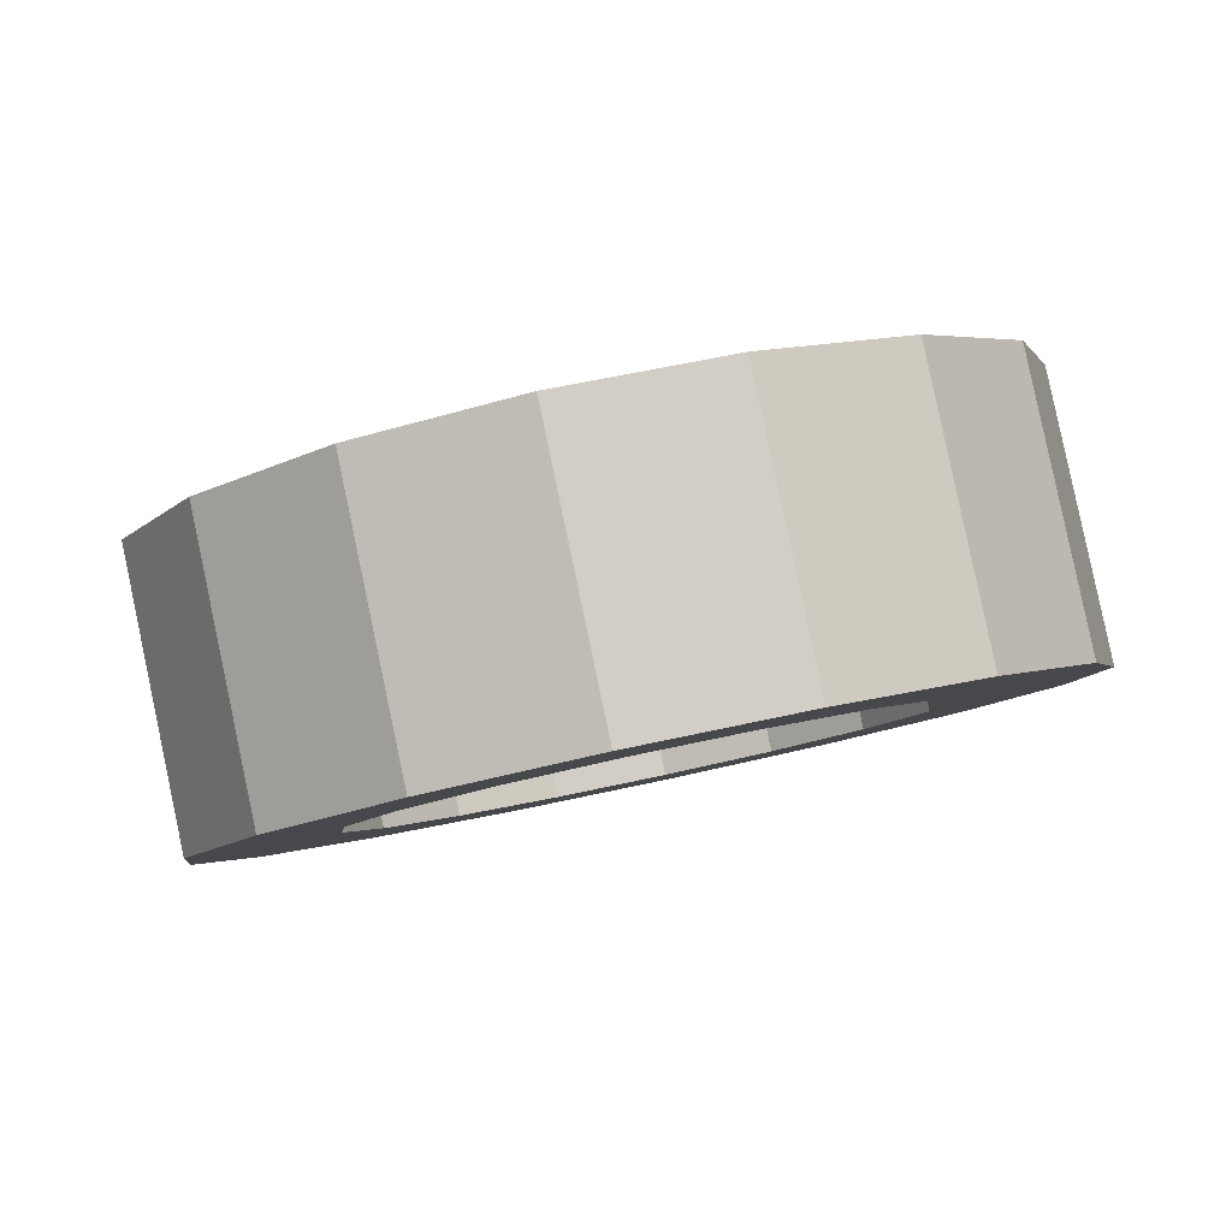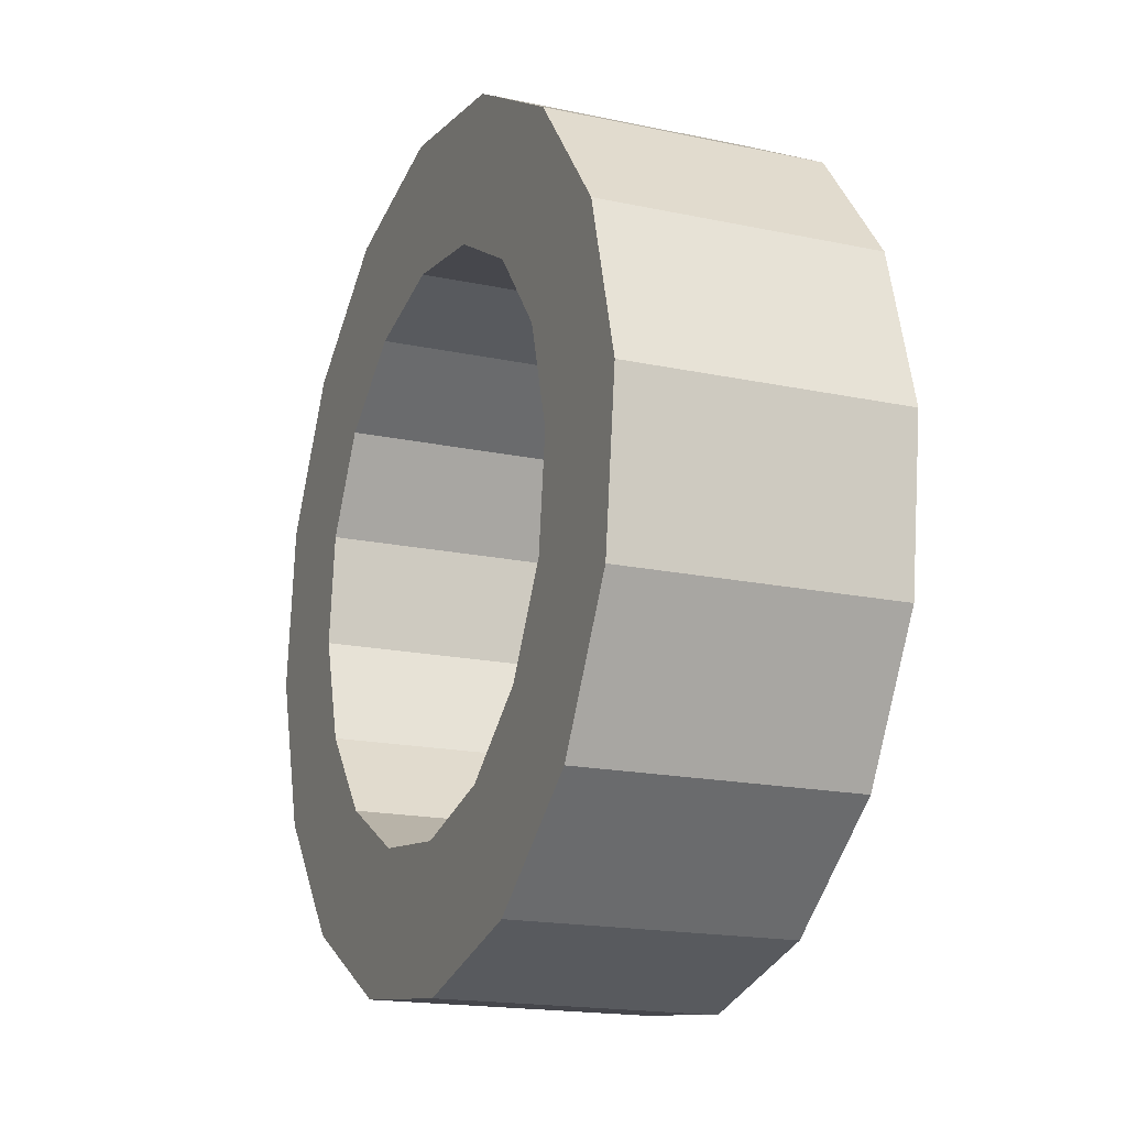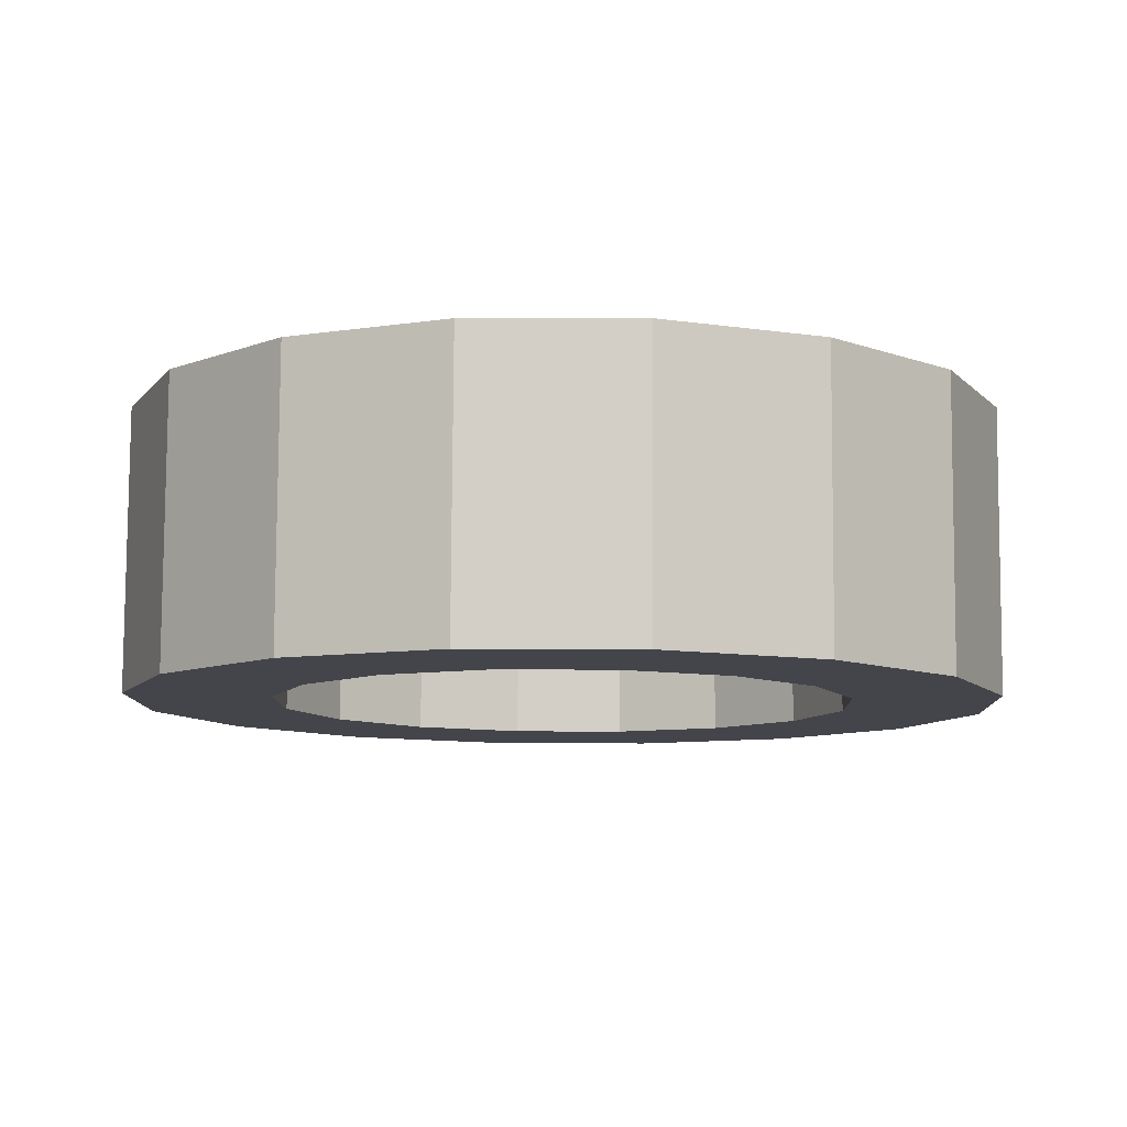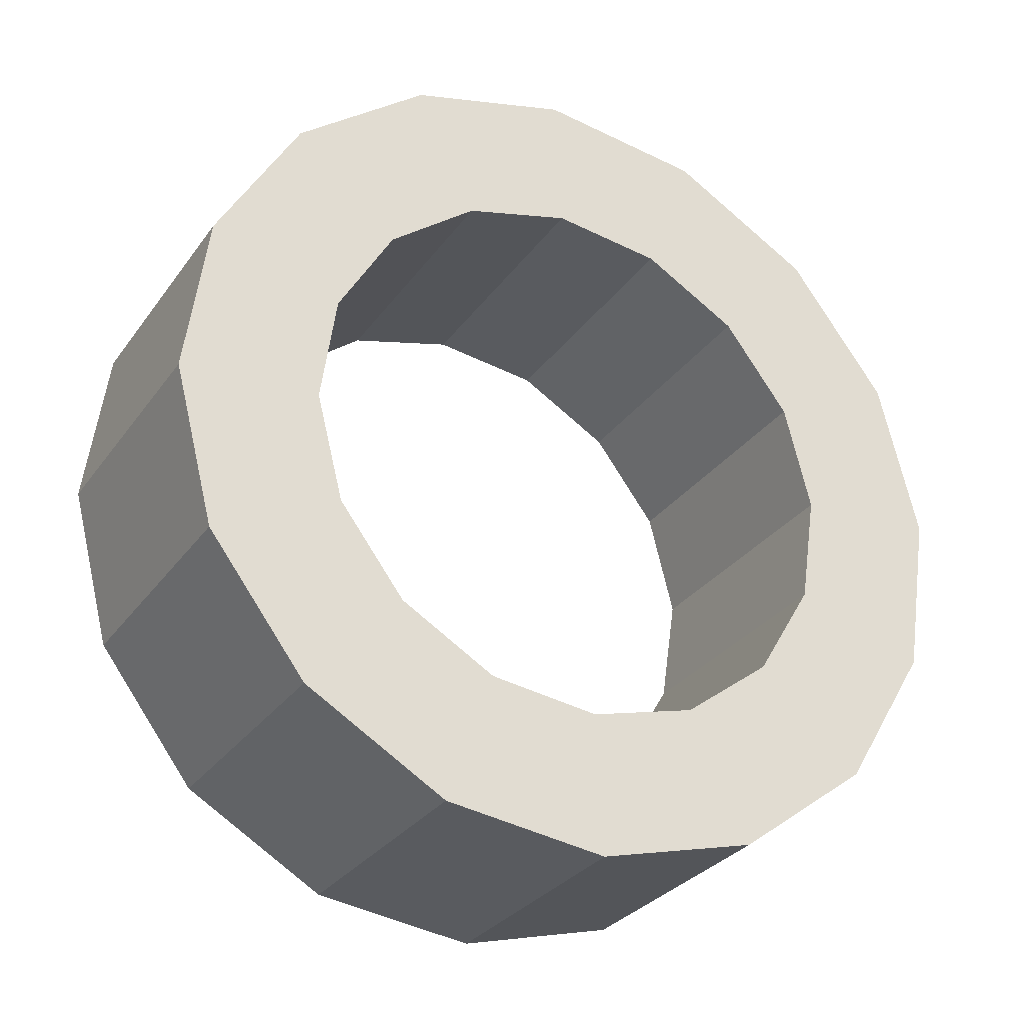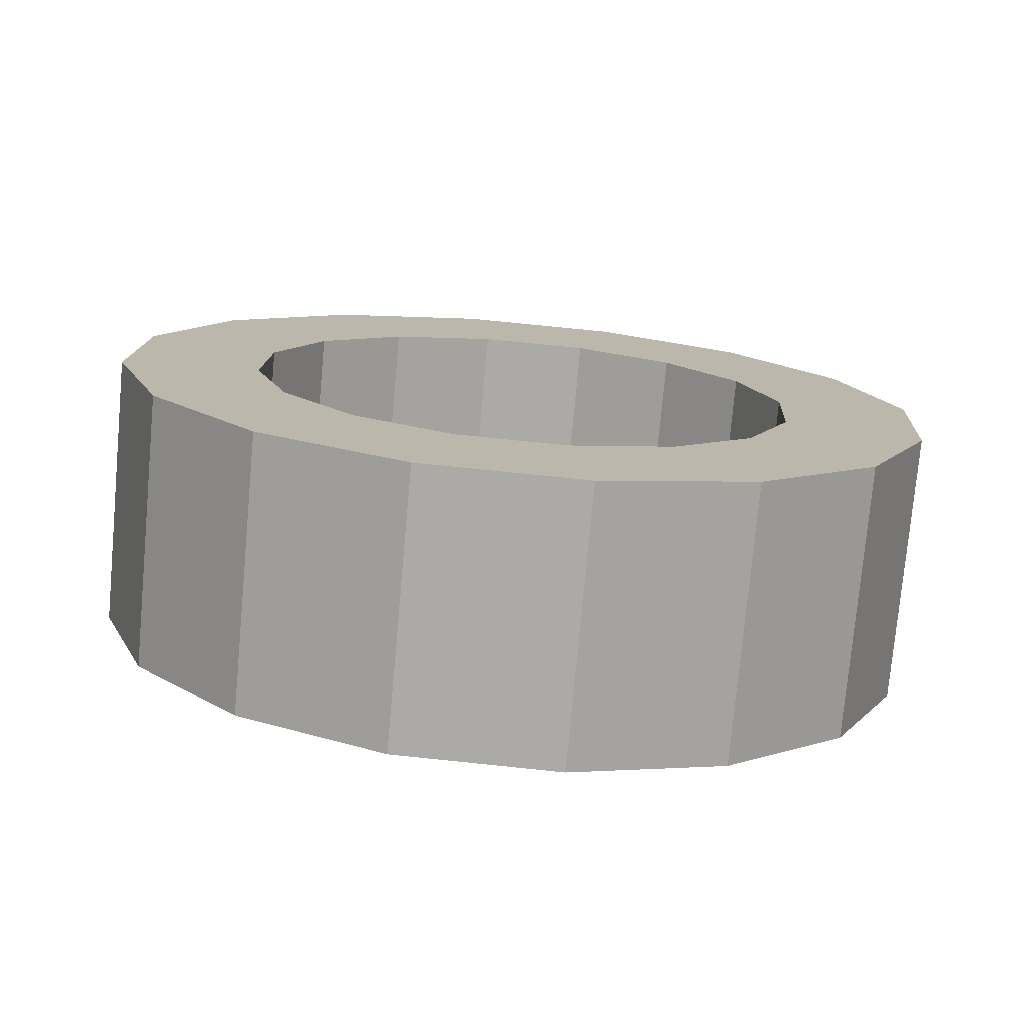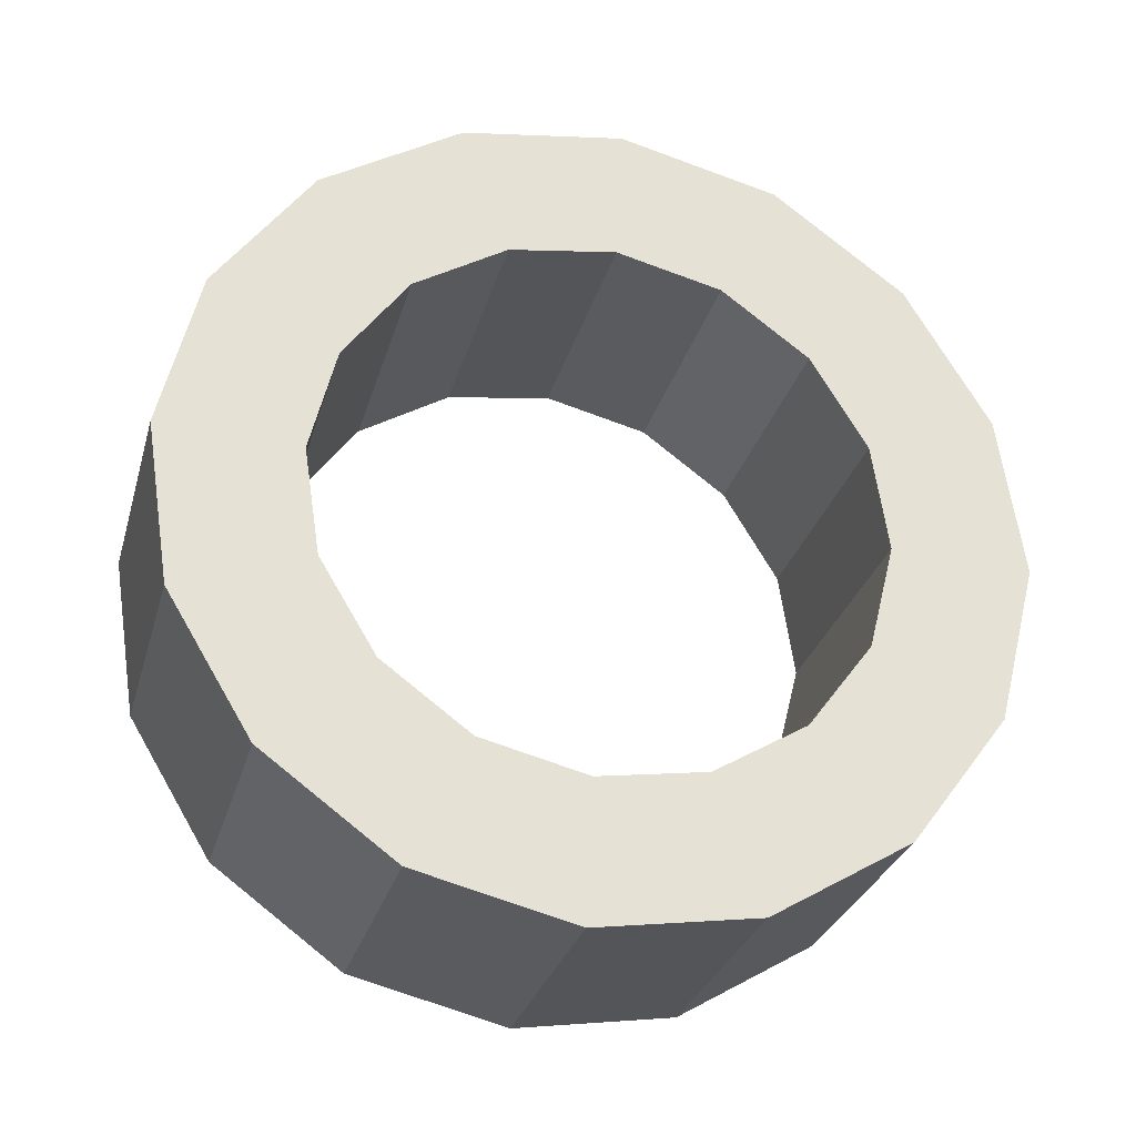
<metadata>
{"format":"obj","ext":"obj","renderer":"f3d","projection":"perspective","resolution":1024,"background":"white","views":[{"elev":3.6,"azim":127.1,"up":"+Z"},{"elev":-57.8,"azim":71.8,"up":"+Y"},{"elev":5.7,"azim":-178.7,"up":"+Z"},{"elev":-46.0,"azim":-29.3,"up":"+Y"},{"elev":-0.2,"azim":-20.3,"up":"+Z"},{"elev":58.0,"azim":-76.5,"up":"+Z"}]}
</metadata>
<code>
o hexadecagon
v 0.9961 0.4679 0.5306
v 0.9206 0.2918 0.4834
v 0.9961 0.3822 0.8505
v 0.9206 0.2061 0.8033
v 0.7678 0.3529 0.4998
v 0.8433 0.5291 0.547
v 0.7678 0.2672 0.8197
v 0.8433 0.4433 0.8669
f 1 3 2
f 3 4 2
f 5 7 6
f 7 8 6
f 5 6 2
f 6 1 2
f 8 7 3
f 7 4 3
o hexadecagon
v 0.8037 0.4048 0.5136
v 0.9206 0.2918 0.4834
v 0.8037 0.319 0.8336
v 0.9206 0.2061 0.8033
v 0.781 0.157 0.4473
v 0.6641 0.27 0.4775
v 0.781 0.07127 0.7672
v 0.6641 0.1842 0.7975
f 13 14 10
f 14 9 10
f 16 15 11
f 15 12 11
f 14 16 9
f 16 11 9
f 10 12 13
f 12 15 13
o hexadecagon
v 0.7177 0.3046 0.4868
v 0.781 0.157 0.4473
v 0.7177 0.2189 0.8068
v 0.781 0.07127 0.7672
v 0.5987 0.08405 0.4277
v 0.5354 0.2316 0.4673
v 0.5987 -0.001683 0.7477
v 0.5354 0.1459 0.7872
f 21 22 18
f 22 17 18
f 24 23 19
f 23 20 19
f 22 24 17
f 24 19 17
f 18 20 21
f 20 23 21
o hexadecagon
v 0.5987 1.042 0.6845
v 0.5987 0.8828 0.6417
v 0.5987 0.9568 1.004
v 0.5987 0.797 0.9617
v 0.4013 0.8828 0.6417
v 0.4013 1.042 0.6845
v 0.4013 0.797 0.9617
v 0.4013 0.9568 1.004
f 29 30 26
f 30 25 26
f 32 31 27
f 31 28 27
f 30 32 25
f 32 27 25
f 26 28 29
f 28 31 29
o hexadecagon
v 0.781 0.9695 0.665
v 0.7177 0.822 0.6254
v 0.781 0.8838 0.9849
v 0.7177 0.7362 0.9454
v 0.5354 0.8949 0.645
v 0.5987 1.042 0.6845
v 0.5354 0.8092 0.9649
v 0.5987 0.9568 1.004
f 37 38 34
f 38 33 34
f 40 39 35
f 39 36 35
f 38 40 33
f 40 35 33
f 34 36 37
f 36 39 37
o hexadecagon
v 0.781 0.9695 0.665
v 0.9206 0.8347 0.6289
v 0.781 0.8838 0.9849
v 0.9206 0.749 0.9488
v 0.8037 0.7218 0.5986
v 0.6641 0.8566 0.6347
v 0.8037 0.636 0.9186
v 0.6641 0.7708 0.9547
f 41 43 42
f 43 44 42
f 45 47 46
f 47 48 46
f 45 46 42
f 46 41 42
f 48 47 43
f 47 44 43
o hexadecagon
v 0.9206 0.8347 0.6289
v 0.9961 0.6586 0.5817
v 0.9206 0.749 0.9488
v 0.9961 0.5729 0.9016
v 0.8433 0.5975 0.5653
v 0.7678 0.7736 0.6125
v 0.8433 0.5117 0.8852
v 0.7678 0.6879 0.9324
f 49 51 50
f 51 52 50
f 53 55 54
f 55 56 54
f 53 54 50
f 54 49 50
f 56 55 51
f 55 52 51
o hexadecagon
v 0.9961 0.6586 0.5817
v 0.9961 0.4679 0.5306
v 0.9961 0.5729 0.9016
v 0.9961 0.3822 0.8505
v 0.8307 0.4679 0.5306
v 0.8307 0.6586 0.5817
v 0.8307 0.3822 0.8505
v 0.8307 0.5729 0.9016
f 57 59 58
f 59 60 58
f 61 63 62
f 63 64 62
f 61 62 58
f 62 57 58
f 64 63 59
f 63 60 59
o hexadecagon
v 0.2322 0.7736 0.6125
v 0.1567 0.5975 0.5653
v 0.2322 0.6879 0.9324
v 0.1567 0.5117 0.8852
v 0.003875 0.6586 0.5817
v 0.07941 0.8347 0.6289
v 0.003875 0.5729 0.9016
v 0.07941 0.749 0.9488
f 65 67 66
f 67 68 66
f 69 71 70
f 71 72 70
f 69 70 66
f 70 65 66
f 72 71 67
f 71 68 67
o hexadecagon
v 0.219 0.9695 0.665
v 0.3359 0.8566 0.6347
v 0.219 0.8838 0.9849
v 0.3359 0.7708 0.9547
v 0.1963 0.7218 0.5986
v 0.07941 0.8347 0.6289
v 0.1963 0.636 0.9186
v 0.07941 0.749 0.9488
f 77 78 74
f 78 73 74
f 80 79 75
f 79 76 75
f 78 80 73
f 80 75 73
f 74 76 77
f 76 79 77
o hexadecagon
v 0.4013 1.042 0.6845
v 0.4646 0.8949 0.645
v 0.4013 0.9568 1.004
v 0.4646 0.8092 0.9649
v 0.2823 0.822 0.6254
v 0.219 0.9695 0.665
v 0.2823 0.7362 0.9454
v 0.219 0.8838 0.9849
f 85 86 82
f 86 81 82
f 88 87 83
f 87 84 83
f 86 88 81
f 88 83 81
f 82 84 85
f 84 87 85
o hexadecagon
v 0.5987 0.2438 0.4705
v 0.5987 0.08405 0.4277
v 0.5987 0.1581 0.7905
v 0.5987 -0.001682 0.7477
v 0.4013 0.08405 0.4277
v 0.4013 0.2438 0.4705
v 0.4013 -0.001682 0.7477
v 0.4013 0.1581 0.7905
f 93 94 90
f 94 89 90
f 96 95 91
f 95 92 91
f 94 96 89
f 96 91 89
f 90 92 93
f 92 95 93
o hexadecagon
v 0.4646 0.2316 0.4673
v 0.4013 0.08405 0.4277
v 0.4646 0.1459 0.7872
v 0.4013 -0.001683 0.7477
v 0.219 0.157 0.4473
v 0.2823 0.3046 0.4868
v 0.219 0.07127 0.7672
v 0.2823 0.2189 0.8068
f 101 102 98
f 102 97 98
f 104 103 99
f 103 100 99
f 102 104 97
f 104 99 97
f 98 100 101
f 100 103 101
o hexadecagon
v 0.1963 0.4048 0.5136
v 0.3359 0.27 0.4775
v 0.1963 0.319 0.8336
v 0.3359 0.1842 0.7975
v 0.219 0.157 0.4473
v 0.07941 0.2918 0.4834
v 0.219 0.07127 0.7672
v 0.07941 0.2061 0.8033
f 105 107 106
f 107 108 106
f 109 111 110
f 111 112 110
f 109 110 106
f 110 105 106
f 112 111 107
f 111 108 107
o hexadecagon
v 0.1567 0.5291 0.547
v 0.2322 0.3529 0.4998
v 0.1567 0.4433 0.8669
v 0.2322 0.2672 0.8197
v 0.07941 0.2918 0.4834
v 0.003875 0.4679 0.5306
v 0.07941 0.2061 0.8033
v 0.003875 0.3822 0.8505
f 113 115 114
f 115 116 114
f 117 119 118
f 119 120 118
f 117 118 114
f 118 113 114
f 120 119 115
f 119 116 115
o hexadecagon
v 0.1693 0.6586 0.5817
v 0.1693 0.4679 0.5306
v 0.1693 0.5729 0.9016
v 0.1693 0.3822 0.8505
v 0.003875 0.4679 0.5306
v 0.003875 0.6586 0.5817
v 0.003875 0.3822 0.8505
v 0.003875 0.5729 0.9016
f 121 123 122
f 123 124 122
f 125 127 126
f 127 128 126
f 125 126 122
f 126 121 122
f 128 127 123
f 127 124 123

</code>
